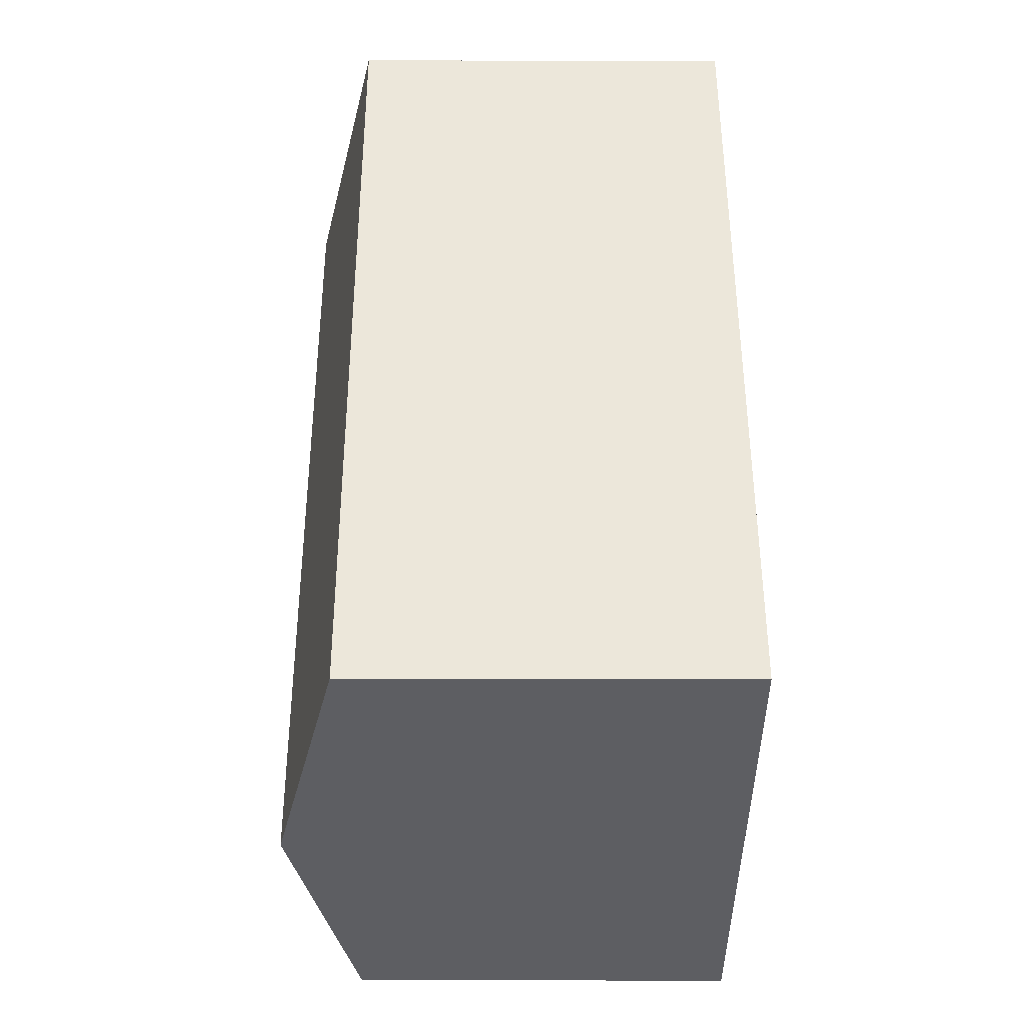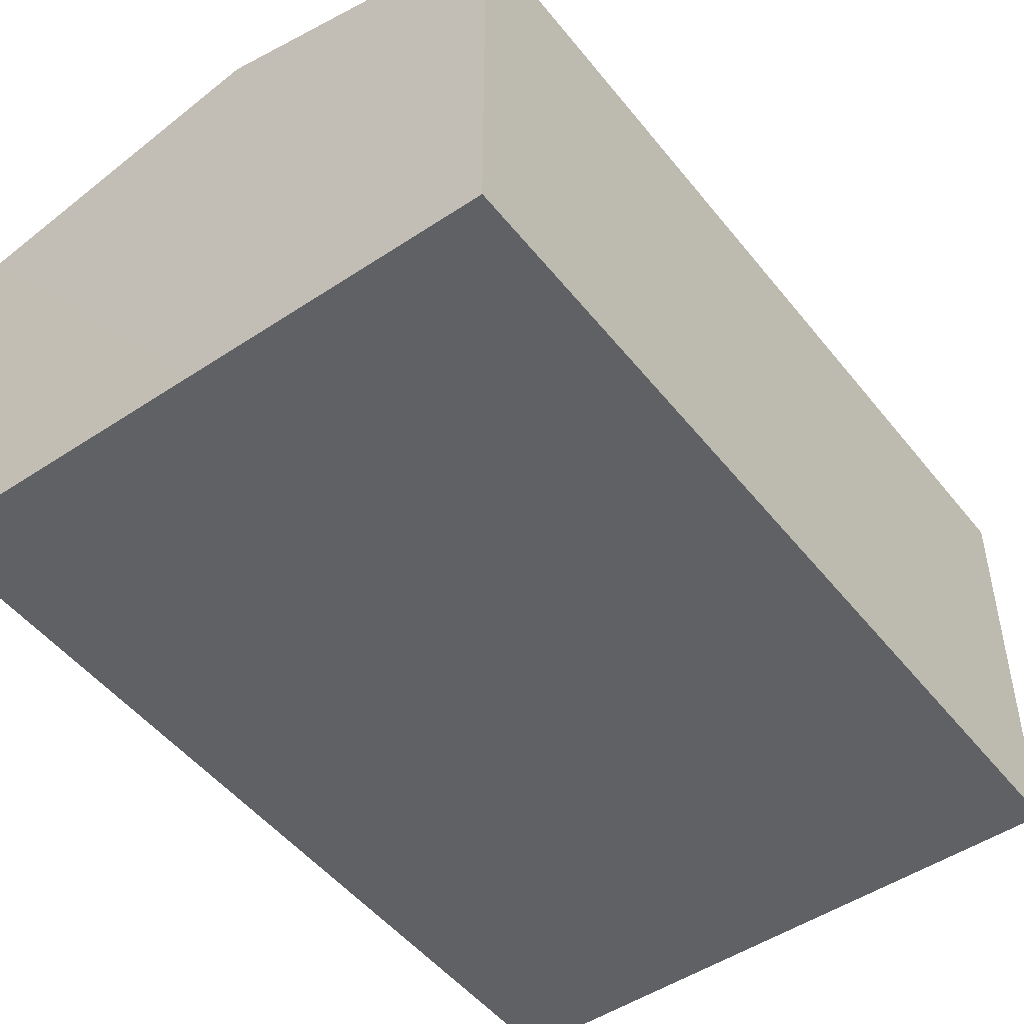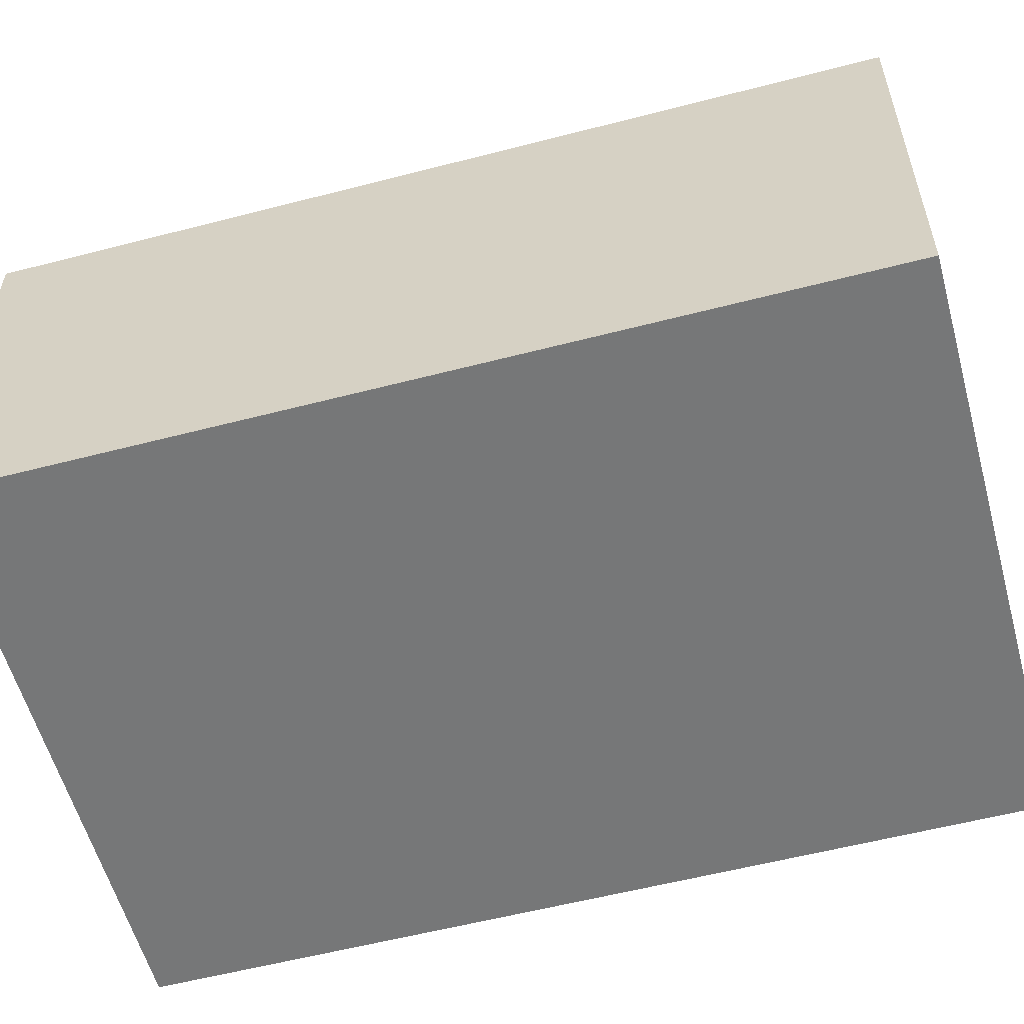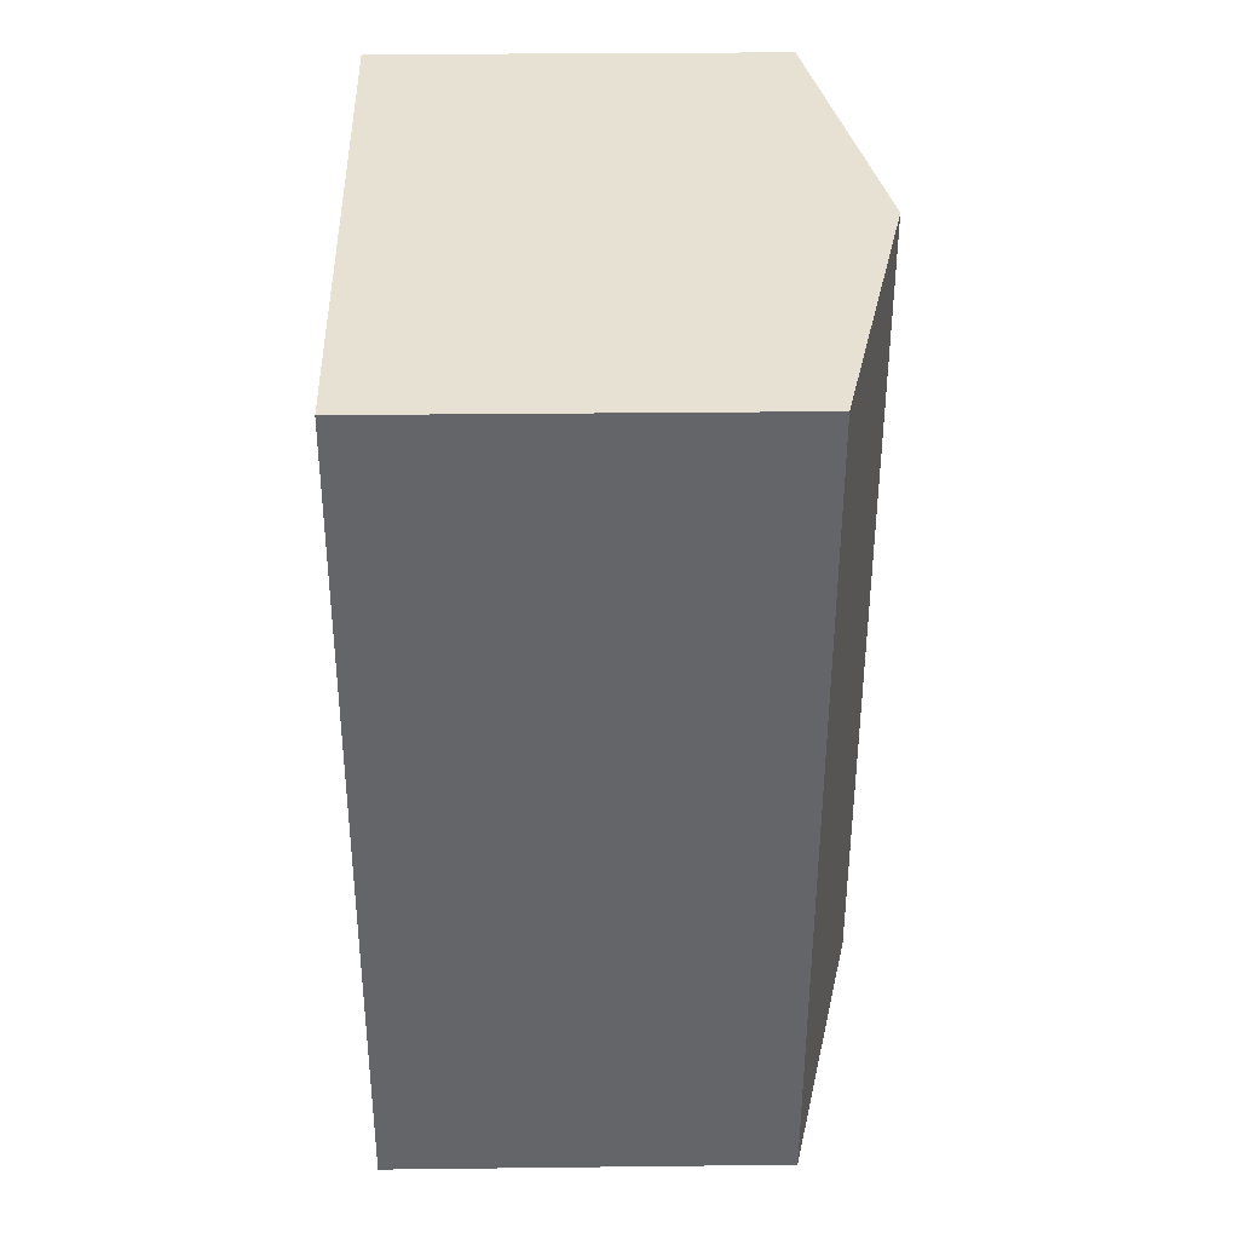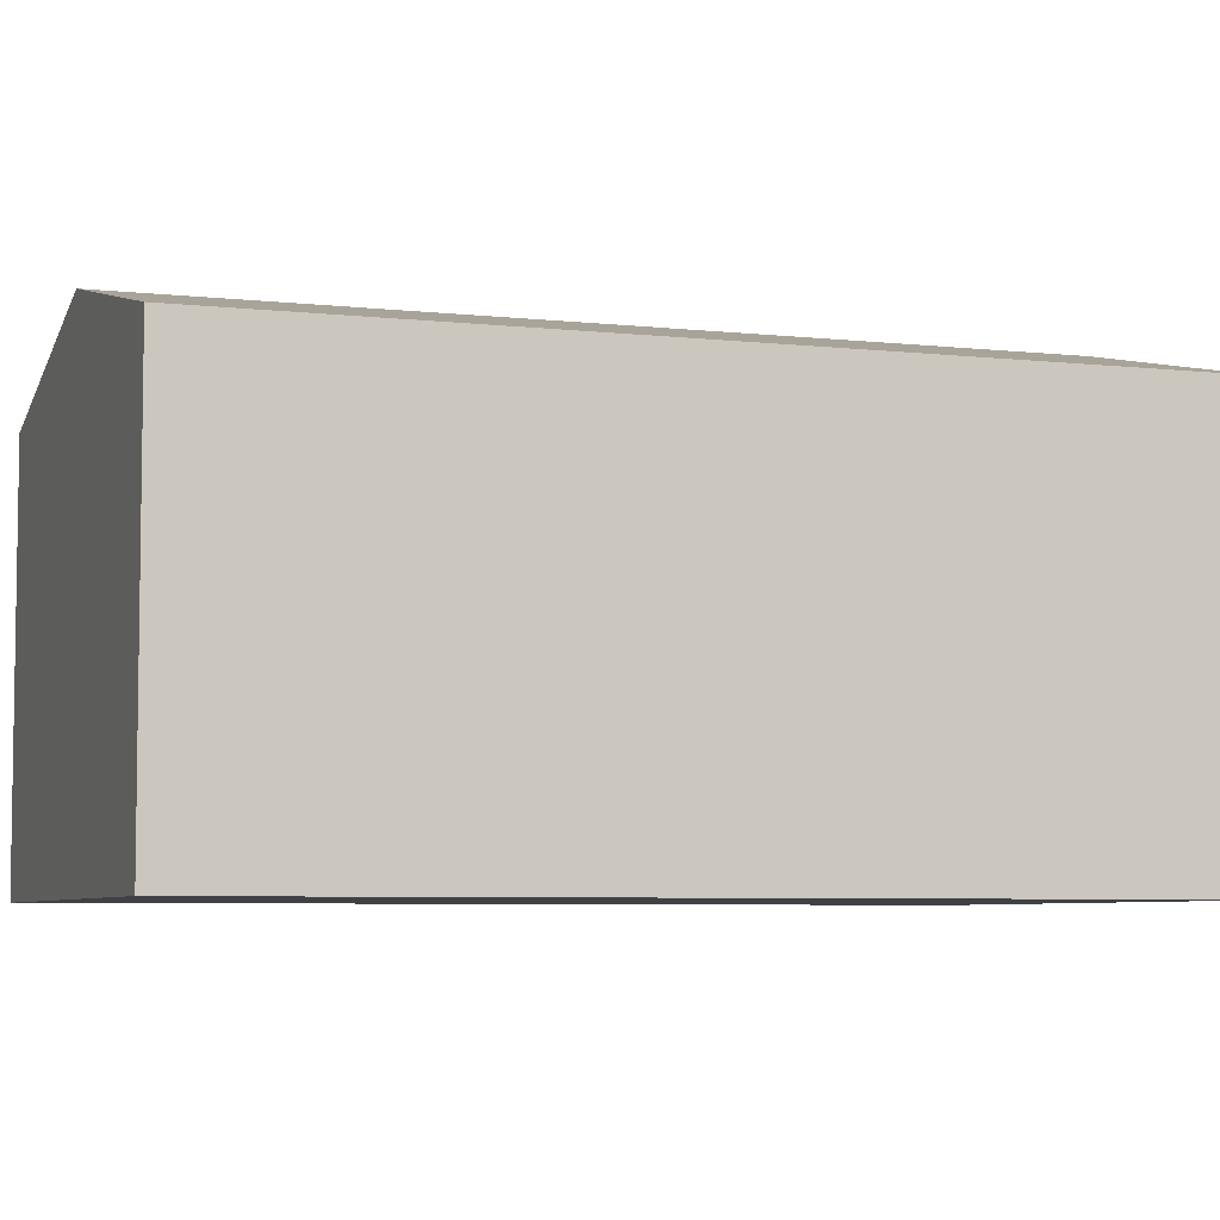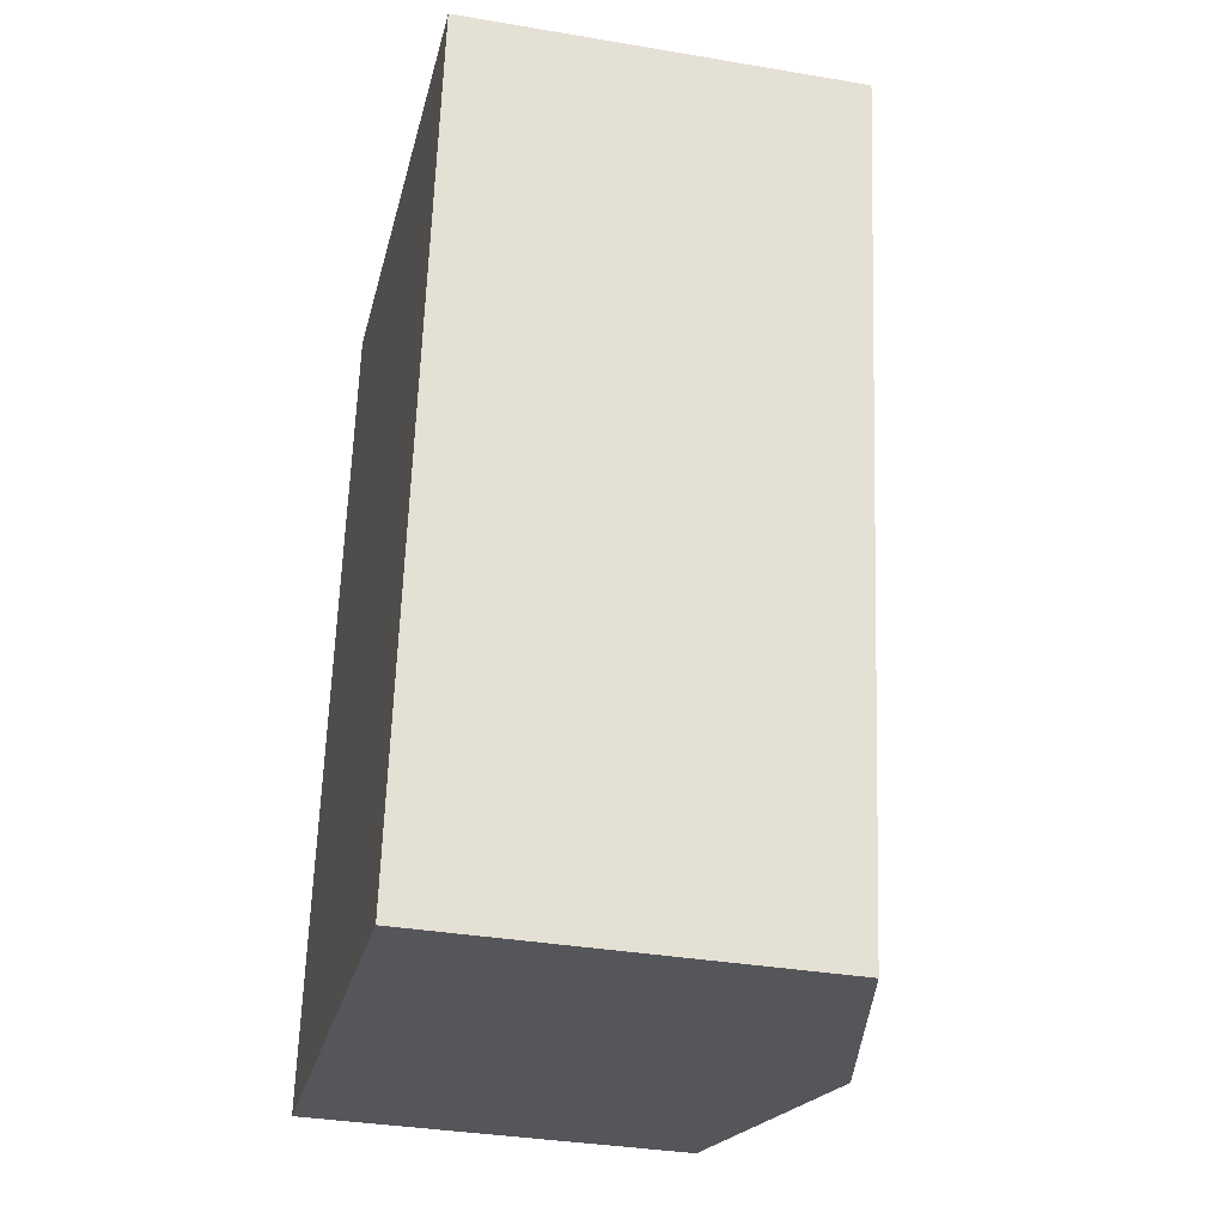
<metadata>
{"format":"obj","ext":"obj","renderer":"f3d","projection":"perspective","resolution":1024,"background":"white","views":[{"elev":-29.6,"azim":-90.2,"up":"+Z"},{"elev":-49.0,"azim":-133.9,"up":"+Y"},{"elev":-57.0,"azim":-65.3,"up":"+Y"},{"elev":29.2,"azim":89.0,"up":"+Z"},{"elev":-5.9,"azim":80.6,"up":"+Y"},{"elev":-35.1,"azim":77.3,"up":"+Z"}]}
</metadata>
<code>
v  4.772 3.297 -0.801
v  3.569 3.854 6.647
v  5.955 3.297 6.247
v  2.386 3.854 -0.401
v  0 3.297 2.019e-16
v  1.183 3.297 7.048
v  0 0 0
v  1.183 -4.316e-16 7.048
v  3.569 -4.07e-16 6.647
v  5.955 -3.825e-16 6.247
v  4.772 4.905e-17 -0.801
v  2.386 2.455e-17 -0.401
g defaultobject
f 1 2 3
f 2 1 4
f 5 2 4
f 2 5 6
f 7 6 5
f 6 7 8
f 8 2 6
f 2 8 3
f 3 8 9
f 3 9 10
f 10 1 3
f 1 10 11
f 4 7 5
f 7 4 1
f 7 1 12
f 12 1 11
f 9 11 10
f 11 9 8
f 11 8 7
f 11 7 12

</code>
